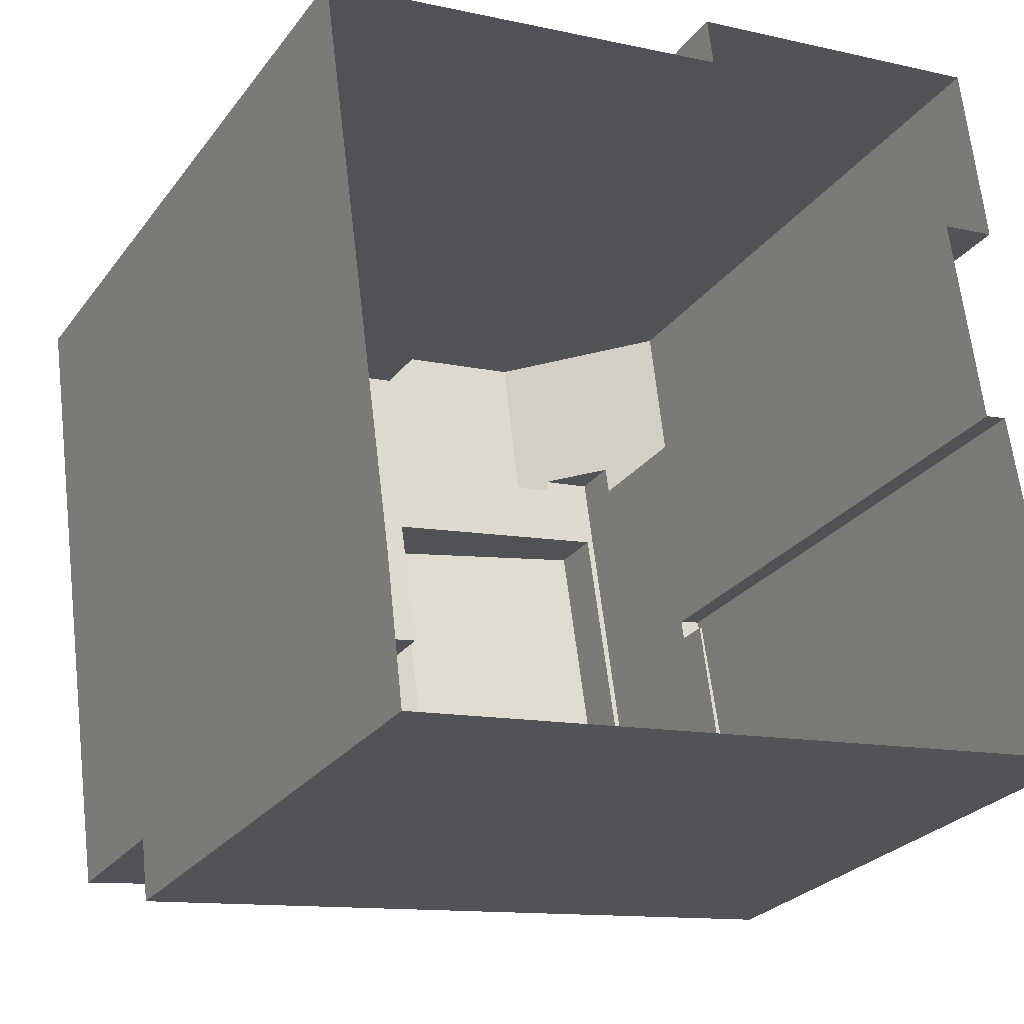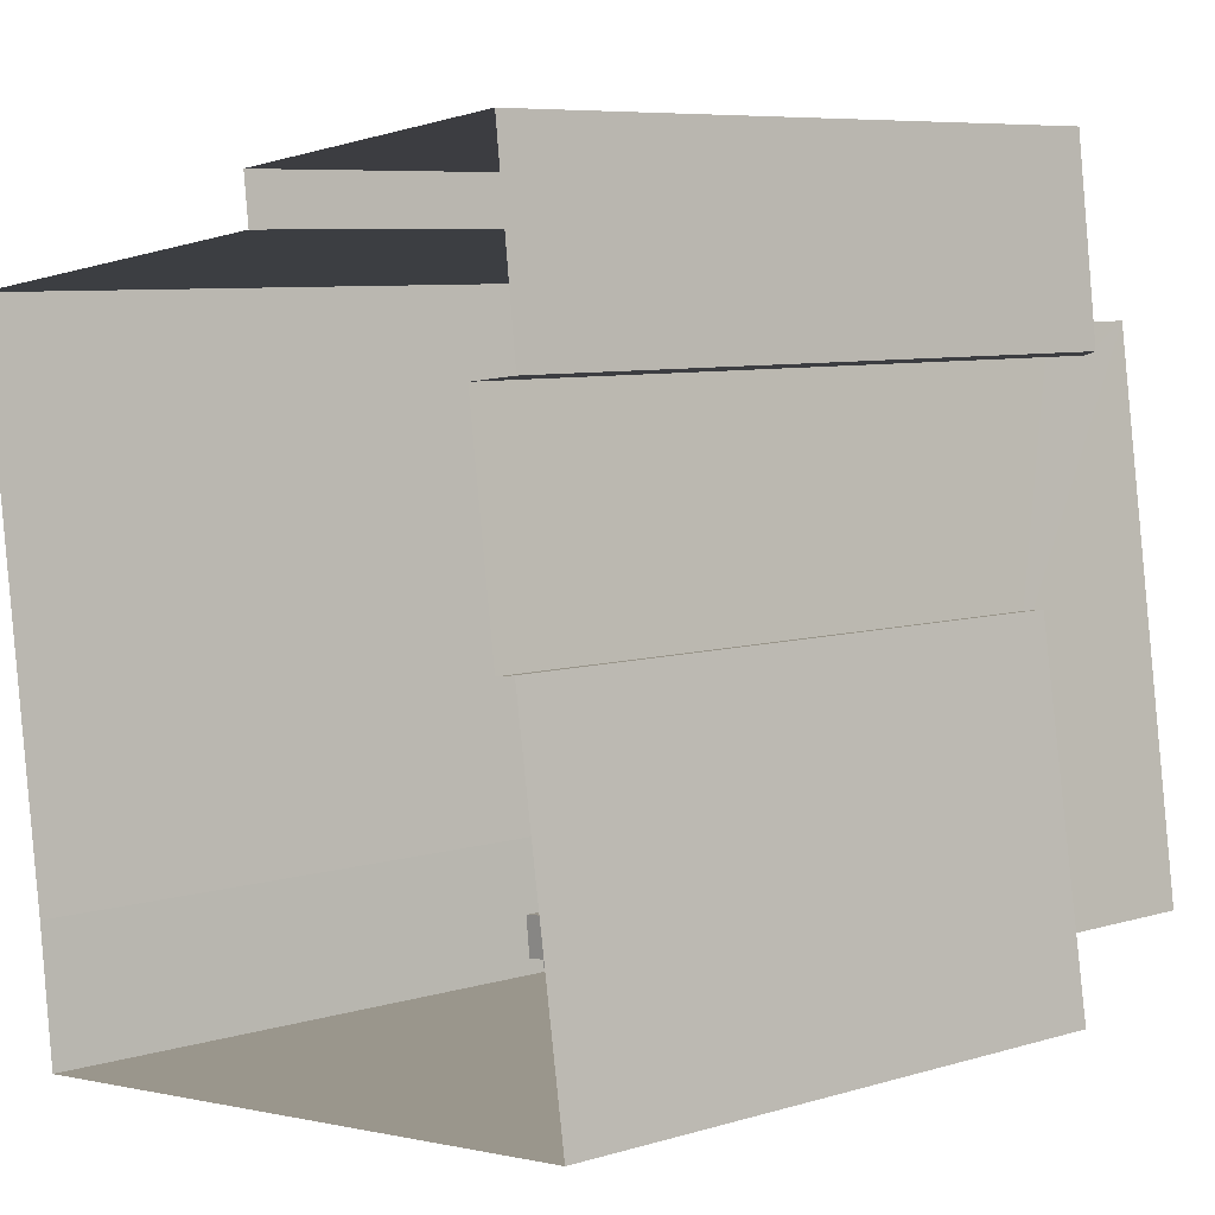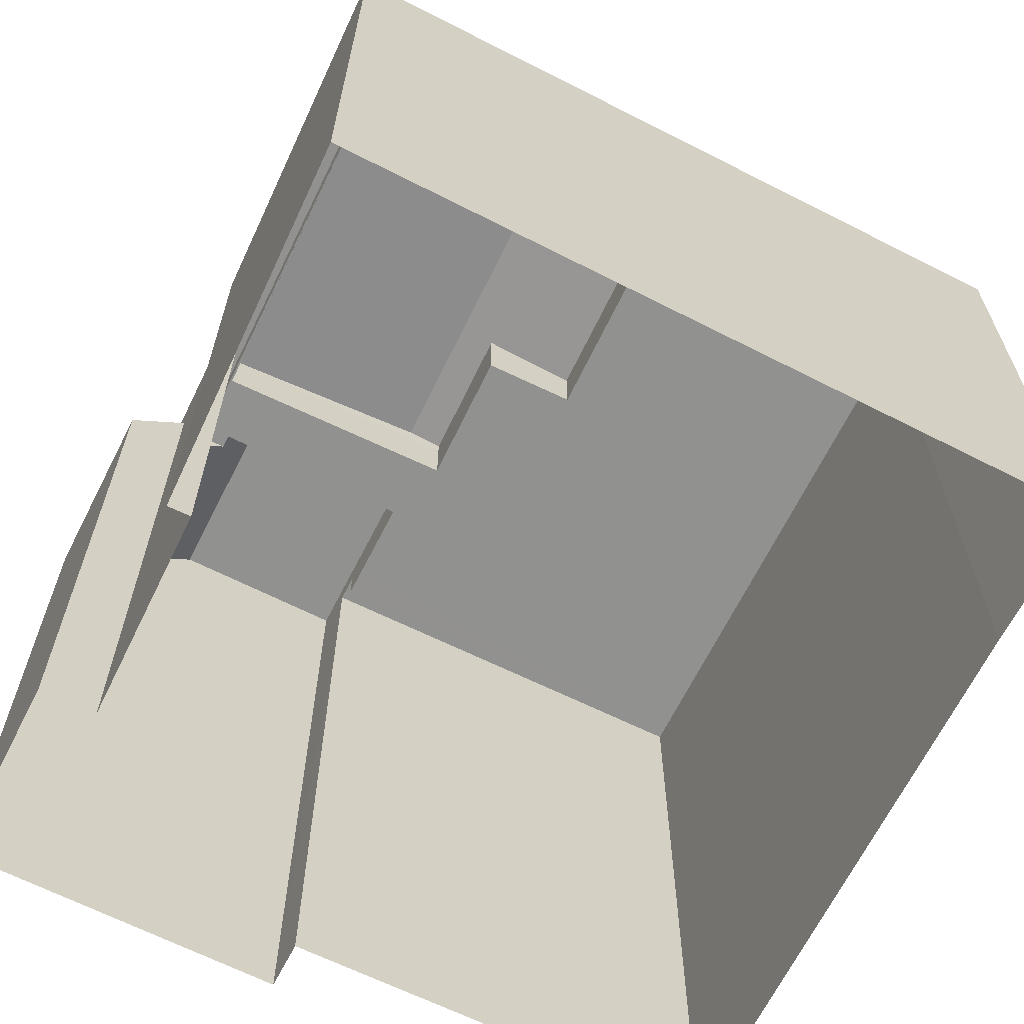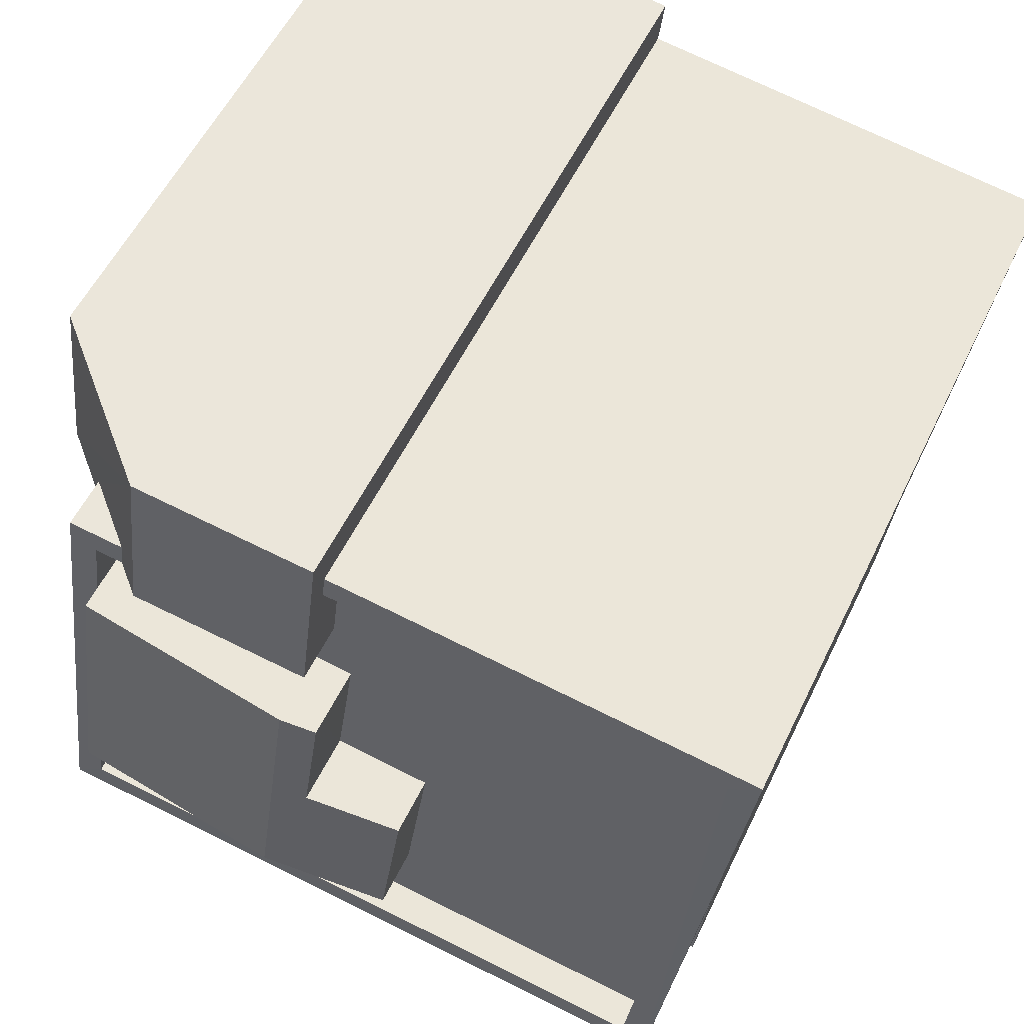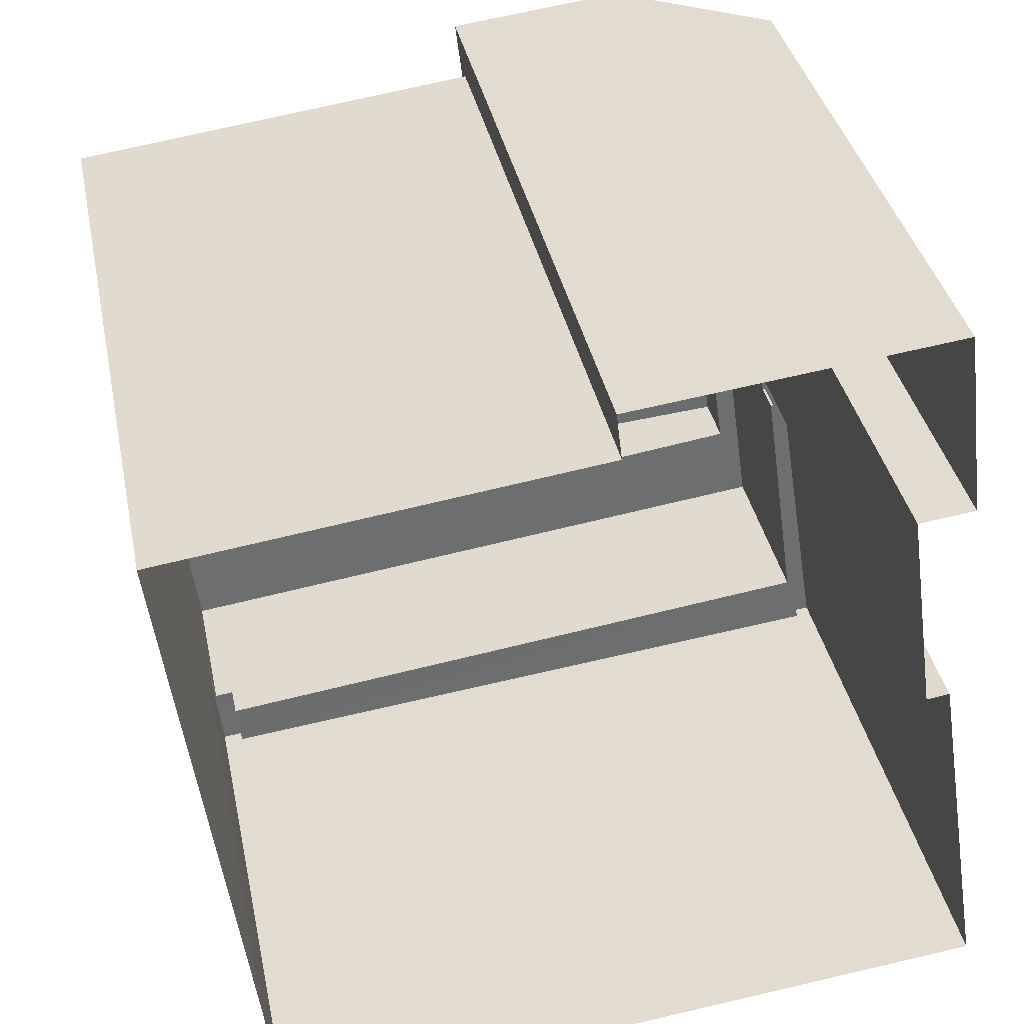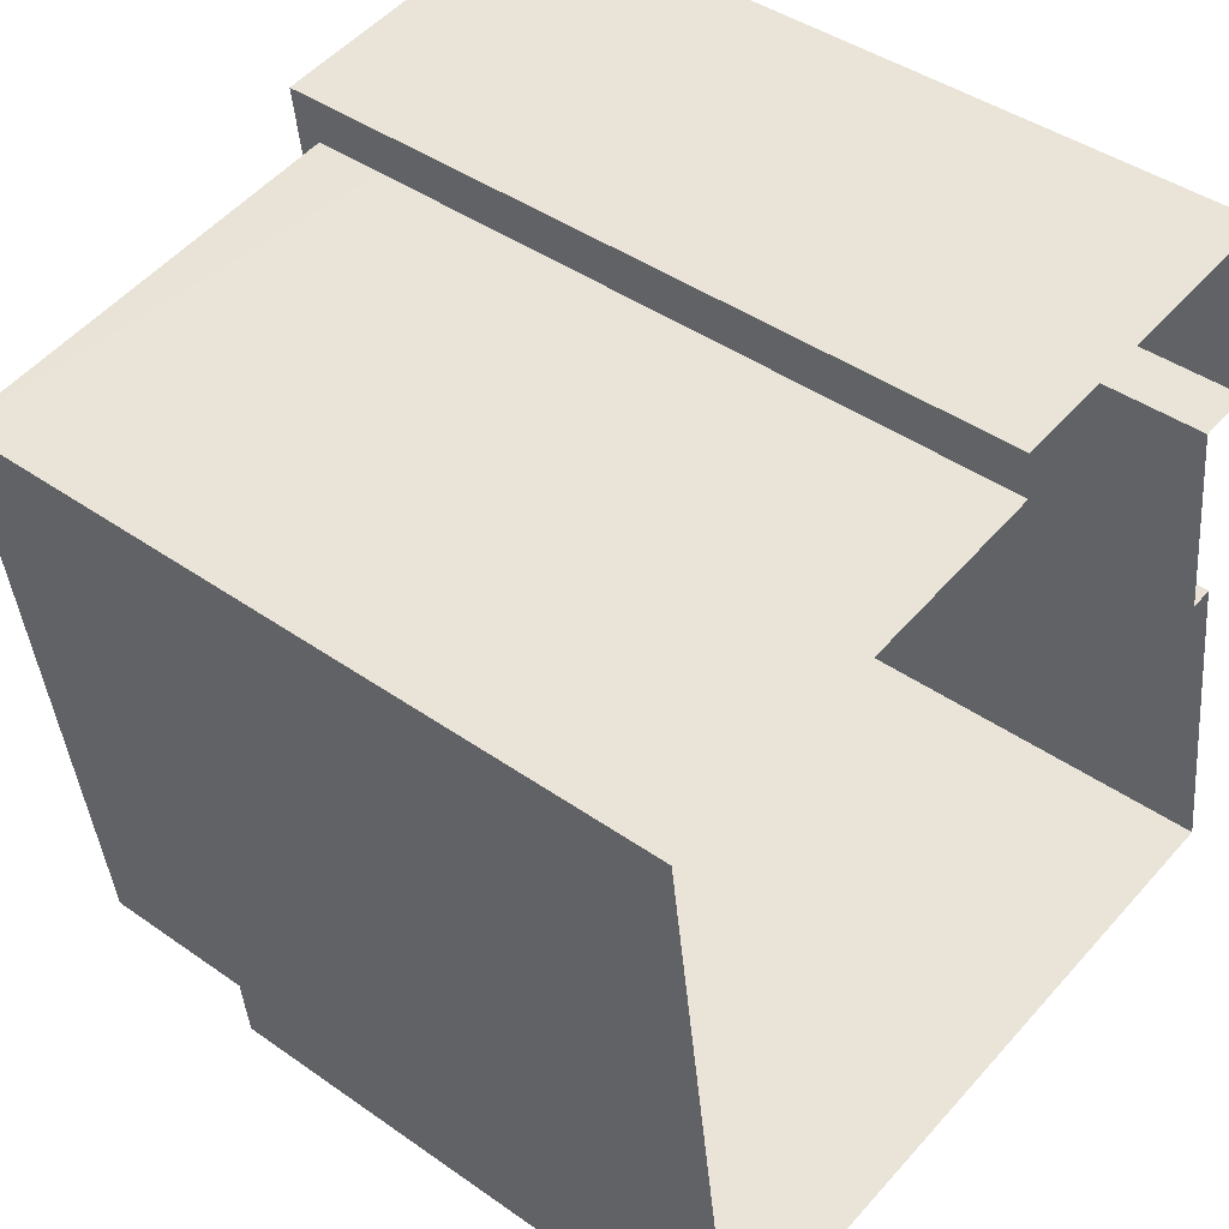
<metadata>
{"format":"obj","ext":"obj","renderer":"f3d","projection":"perspective","resolution":1024,"background":"white","views":[{"elev":-26.1,"azim":151.8,"up":"+Y"},{"elev":7.2,"azim":-131.0,"up":"+Y"},{"elev":-65.9,"azim":-33.9,"up":"+Z"},{"elev":54.8,"azim":25.3,"up":"+Y"},{"elev":36.3,"azim":168.7,"up":"+Y"},{"elev":42.4,"azim":130.2,"up":"+Y"}]}
</metadata>
<code>
v -9756 -3.688e+04 30.58
v -9750 -3.688e+04 30.57
v -9751 -3.689e+04 30.57
v -9756 -3.688e+04 30.58
v -9761 -3.688e+04 30.58
v -9751 -3.689e+04 30.57
v -9762 -3.689e+04 30.58
v -9760 -3.688e+04 30.58
v -9761 -3.688e+04 30.58
v -9761 -3.689e+04 30.58
v -9761 -3.689e+04 30.58
v -9761 -3.689e+04 38.44
v -9761 -3.689e+04 38.44
v -9761 -3.689e+04 38.44
v -9752 -3.689e+04 38.43
v -9752 -3.689e+04 38.43
v -9761 -3.689e+04 38.44
v -9761 -3.689e+04 38.94
v -9761 -3.689e+04 38.94
v -9761 -3.689e+04 38.94
v -9761 -3.689e+04 38.94
v -9751 -3.689e+04 38.93
v -9751 -3.689e+04 38.93
v -9751 -3.689e+04 38.93
v -9762 -3.689e+04 38.94
v -9761 -3.689e+04 38.94
v -9752 -3.689e+04 38.93
v -9752 -3.689e+04 38.93
v -9751 -3.689e+04 40.8
v -9755 -3.689e+04 40.81
v -9755 -3.689e+04 40.81
v -9760 -3.688e+04 40.81
v -9760 -3.689e+04 40.81
v -9760 -3.689e+04 40.81
v -9760 -3.688e+04 40.81
v -9750 -3.688e+04 40.8
v -9756 -3.688e+04 40.81
v -9756 -3.688e+04 40.81
v -9756 -3.688e+04 40.81
v -9756 -3.689e+04 40.81
v -9758 -3.688e+04 40.81
v -9756 -3.688e+04 40.81
v -9752 -3.689e+04 40.8
v -9761 -3.689e+04 40.81
v -9751 -3.689e+04 41.3
v -9750 -3.688e+04 41.3
v -9750 -3.688e+04 41.3
v -9756 -3.688e+04 41.31
v -9761 -3.689e+04 41.31
v -9761 -3.689e+04 41.31
v -9760 -3.688e+04 41.31
v -9759 -3.688e+04 41.31
v -9760 -3.688e+04 41.31
v -9756 -3.688e+04 41.31
v -9759 -3.688e+04 41.31
v -9752 -3.689e+04 41.3
v -9760 -3.689e+04 41.68
v -9757 -3.688e+04 41.92
v -9760 -3.688e+04 41.68
v -9757 -3.689e+04 41.92
v -9756 -3.689e+04 41.85
v -9756 -3.688e+04 41.85
v -9756 -3.689e+04 41.78
v -9755 -3.689e+04 41.67
v -9755 -3.689e+04 41.67
v -9761 -3.688e+04 39.77
v -9761 -3.688e+04 39.77
v -9759 -3.688e+04 41.68
v -9760 -3.688e+04 40.55
v -9759 -3.688e+04 41.68
v -9760 -3.688e+04 40.93
v -9760 -3.688e+04 40.54
v -9760 -3.688e+04 40.93
v -9756 -3.688e+04 41.67
v -9756 -3.688e+04 41.67
v -9760 -3.688e+04 39.77
v -9756 -3.688e+04 39.77
v -9756 -3.688e+04 40.25
v -9756 -3.688e+04 41.67
v -9756 -3.688e+04 39.77
f 1 2 3
f 4 1 5
f 6 7 3
f 8 9 5
f 10 7 11
f 10 8 1
f 3 10 1
f 8 5 1
f 3 7 10
f 12 13 14
f 15 14 16
f 16 14 17
f 14 13 17
f 18 19 20
f 21 18 20
f 22 23 24
f 19 25 26
f 22 26 25
f 27 28 24
f 26 22 28
f 19 26 20
f 22 24 28
f 29 30 31
f 32 33 34
f 32 35 33
f 29 36 30
f 37 38 36
f 30 39 40
f 35 32 41
f 41 32 39
f 42 41 39
f 36 38 42
f 36 39 30
f 36 42 39
f 43 31 44
f 33 44 34
f 43 29 31
f 44 31 34
f 45 46 47
f 47 46 48
f 49 45 50
f 51 49 50
f 52 51 53
f 47 48 54
f 55 52 53
f 53 51 50
f 50 45 56
f 56 45 47
f 57 58 59
f 60 58 57
f 60 61 58
f 58 61 62
f 63 61 60
f 63 64 65
f 63 60 64
f 66 67 68
f 69 68 67
f 70 68 52
f 71 70 55
f 72 69 67
f 73 71 55
f 52 68 69
f 55 70 52
f 74 75 68
f 70 74 68
f 13 26 17
f 13 20 26
f 21 20 13
f 12 21 13
f 15 16 28
f 27 15 28
f 28 16 17
f 26 28 17
f 18 11 19
f 18 10 11
f 25 19 11
f 7 25 11
f 22 6 3
f 23 22 3
f 22 7 6
f 22 25 7
f 12 14 21
f 8 10 18
f 14 49 21
f 21 49 51
f 18 21 51
f 8 18 76
f 72 51 69
f 76 18 72
f 72 18 51
f 1 77 2
f 2 77 46
f 78 48 46
f 77 78 46
f 45 23 46
f 46 23 2
f 45 24 23
f 2 23 3
f 14 27 49
f 49 27 45
f 14 15 27
f 45 27 24
f 52 69 51
f 43 56 29
f 29 47 36
f 29 56 47
f 56 43 44
f 50 56 44
f 73 53 71
f 35 71 33
f 33 50 44
f 33 53 50
f 71 53 33
f 73 55 53
f 37 36 47
f 54 37 47
f 60 57 64
f 79 59 58
f 62 79 58
f 32 34 57
f 59 32 57
f 79 32 59
f 79 39 32
f 64 30 65
f 64 31 30
f 34 31 64
f 57 34 64
f 67 66 5
f 9 67 5
f 80 4 5
f 66 80 5
f 77 4 80
f 77 1 4
f 76 67 9
f 8 76 9
f 76 72 67
f 35 70 71
f 35 41 70
f 74 70 41
f 42 74 41
f 66 75 80
f 68 75 66
f 77 80 78
f 42 38 74
f 80 75 78
f 54 38 37
f 54 74 38
f 75 48 78
f 54 75 74
f 54 48 75
f 65 30 63
f 63 40 61
f 63 30 40
f 62 61 79
f 79 40 39
f 79 61 40

</code>
